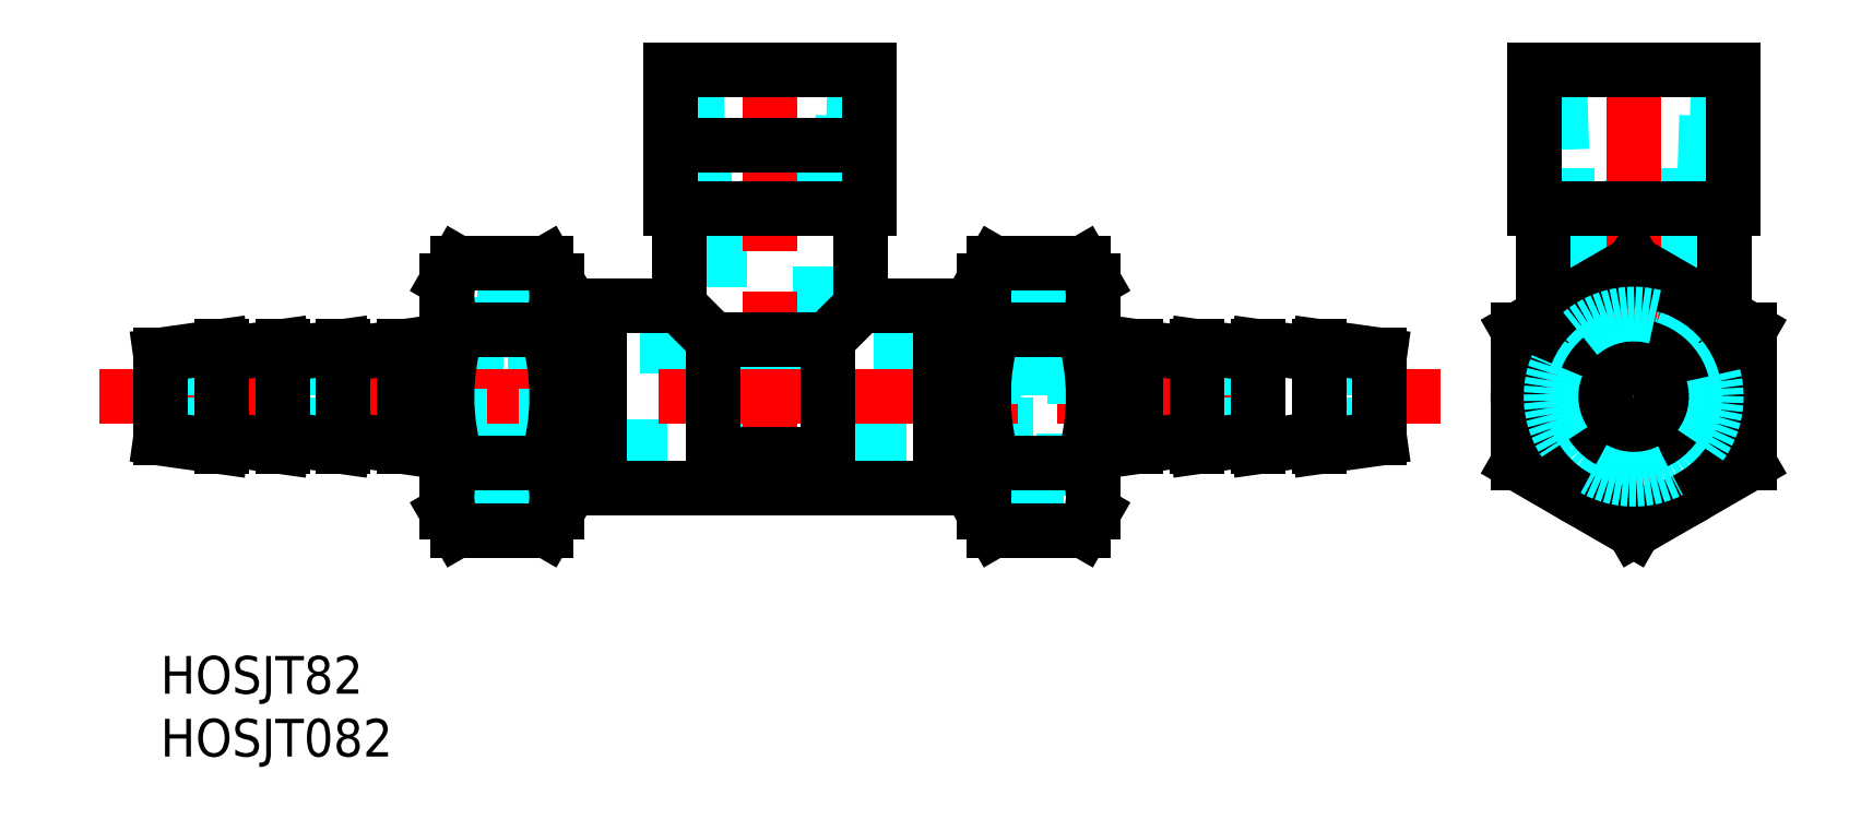
<metadata>
{"format":"dxf","ext":"dxf","renderer":"ezdxf+matplotlib","layout":"modelspace","background":"white","min_lineweight":24,"dpi":150}
</metadata>
<code>
0
SECTION
2
ENTITIES
0
LINE
8
MSM_DASHED
10
113.2
20
35.7
30
0
11
113.2
21
20.63
31
0
0
LINE
8
MSM_DASHED
10
121.2
20
20.63
30
0
11
121.2
21
35.7
31
0
0
LINE
8
MSM_DASHED
10
122.8
20
25.2
30
0
11
124.4
21
25.2
31
0
0
LINE
8
MSM_DASHED
10
124.4
20
16.06
30
0
11
124.4
21
27.09
31
0
0
LINE
8
MSM_DASHED
10
122.8
20
16.06
30
0
11
124.4
21
16.06
31
0
0
LINE
8
MSM_DASHED
10
110
20
25.2
30
0
11
111.6
21
25.2
31
0
0
LINE
8
MSM_DASHED
10
110
20
16.06
30
0
11
111.6
21
16.06
31
0
0
LINE
8
MSM_DASHED
10
110
20
16.06
30
0
11
110
21
27.09
31
0
0
LINE
8
MSM_DASHED
10
121.2
20
35.7
30
0
11
113.2
21
35.7
31
0
0
LINE
8
MSM_DASHED
10
121.2
20
35.7
30
0
11
122.6
21
36.52
31
0
0
LINE
8
MSM_DASHED
10
111.8
20
36.52
30
0
11
113.2
21
35.7
31
0
0
LINE
8
MSM_DASHED
10
122.6
20
36.52
30
0
11
111.8
21
36.52
31
0
0
LINE
8
MSM_DASHED
10
111.8
20
36.63
30
0
11
111.8
21
36.52
31
0
0
LINE
8
MSM_DASHED
10
122.6
20
36.52
30
0
11
122.6
21
36.63
31
0
0
LINE
8
MSM_DASHED
10
123.7
20
36.63
30
0
11
110.7
21
36.63
31
0
0
LINE
8
MSM_DASHED
10
122.8
20
36.63
30
0
11
123.1
21
46.63
31
0
0
LINE
8
MSM_DASHED
10
111.3
20
46.63
30
0
11
111.6
21
36.63
31
0
0
CIRCLE
8
MSM_DASHED
10
117.2
20
20.63
30
0
40
7.236
0
CIRCLE
8
MSM_DASHED
10
117.2
20
20.63
30
0
40
5.789
0
LINE
8
MSM_DASHED
10
110.4
20
46.63
30
0
11
110.7
21
36.63
31
0
0
LINE
8
MSM_DASHED
10
124
20
46.63
30
0
11
123.7
21
36.63
31
0
0
LINE
8
MSM_CENTER
10
117.2
20
48.05
30
0
11
117.2
21
10.96
31
0
0
LINE
8
MSM_CONTINUOUS
10
110
20
35.63
30
0
11
110
21
27.09
31
0
0
LINE
8
MSM_CONTINUOUS
10
124.4
20
27.09
30
0
11
124.4
21
35.63
31
0
0
LINE
8
MSM_CONTINUOUS
10
125.1
20
35.63
30
0
11
109.3
21
35.63
31
0
0
LINE
8
MSM_CONTINUOUS
10
125.1
20
46.63
30
0
11
109.3
21
46.63
31
0
0
LINE
8
MSM_CONTINUOUS
10
109.3
20
46.63
30
0
11
109.3
21
35.63
31
0
0
LINE
8
MSM_CONTINUOUS
10
125.1
20
35.63
30
0
11
125.1
21
46.63
31
0
0
CIRCLE
8
MSM_DASHED
10
117.2
20
20.63
30
0
40
5.723
0
LINE
8
MSM_CENTER
10
107
20
20.63
30
0
11
127.4
21
20.63
31
0
0
LINE
8
MSM_CONTINUOUS
10
126.4
20
15.32
30
0
11
126.4
21
25.95
31
0
0
LINE
8
MSM_CONTINUOUS
10
126.4
20
25.95
30
0
11
117.2
21
31.27
31
0
0
LINE
8
MSM_CONTINUOUS
10
108
20
25.95
30
0
11
108
21
15.32
31
0
0
LINE
8
MSM_CONTINUOUS
10
108
20
15.32
30
0
11
117.2
21
10
31
0
0
LINE
8
MSM_CONTINUOUS
10
117.2
20
10
30
0
11
126.4
21
15.32
31
0
0
LINE
8
MSM_CONTINUOUS
10
117.2
20
31.27
30
0
11
108
21
25.95
31
0
0
CIRCLE
8
MSM_CONTINUOUS
10
117.2
20
20.63
30
0
40
2.25
0
CIRCLE
8
MSM_CONTINUOUS
10
117.2
20
20.63
30
0
40
3.318
0
CIRCLE
8
MSM_CONTINUOUS
10
117.2
20
20.63
30
0
40
4
0
CIRCLE
8
MSM_CONTINUOUS
10
117.2
20
20.63
30
0
40
9.21
0
ARC
8
MSM_DASHED
10
117.2
20
20.63
30
0
40
6.579
50
75
51
15
0
LINE
8
MSM_DASHED
10
63.05
20
18.38
30
0
11
72.75
21
18.38
31
0
0
LINE
8
MSM_DASHED
10
72.75
20
22.88
30
0
11
63.05
21
22.88
31
0
0
LINE
8
MSM_DASHED
10
24.25
20
18.38
30
0
11
33.95
21
18.38
31
0
0
LINE
8
MSM_DASHED
10
33.95
20
22.88
30
0
11
24.25
21
22.88
31
0
0
LINE
8
MSM_DASHED
10
33.95
20
16.63
30
0
11
63.05
21
16.63
31
0
0
LINE
8
MSM_DASHED
10
63.05
20
24.63
30
0
11
52.5
21
24.63
31
0
0
LINE
8
MSM_DASHED
10
44.5
20
24.63
30
0
11
33.95
21
24.63
31
0
0
LINE
8
MSM_DASHED
10
48.5
20
20.63
30
0
11
52.5
21
24.63
31
0
0
LINE
8
MSM_DASHED
10
44.5
20
35.7
30
0
11
44.5
21
24.63
31
0
0
LINE
8
MSM_DASHED
10
52.5
20
24.63
30
0
11
52.5
21
35.7
31
0
0
LINE
8
MSM_DASHED
10
44.5
20
24.63
30
0
11
48.5
21
20.63
31
0
0
LINE
8
MSM_DASHED
10
52.5
20
35.7
30
0
11
53.93
21
36.52
31
0
0
LINE
8
MSM_DASHED
10
43.07
20
36.52
30
0
11
44.5
21
35.7
31
0
0
LINE
8
MSM_DASHED
10
52.5
20
35.7
30
0
11
44.5
21
35.7
31
0
0
LINE
8
MSM_DASHED
10
43.07
20
36.63
30
0
11
43.07
21
36.52
31
0
0
LINE
8
MSM_DASHED
10
53.93
20
36.52
30
0
11
53.93
21
36.63
31
0
0
LINE
8
MSM_DASHED
10
53.93
20
36.52
30
0
11
43.07
21
36.52
31
0
0
LINE
8
MSM_DASHED
10
54.1
20
36.63
30
0
11
54.41
21
46.63
31
0
0
LINE
8
MSM_DASHED
10
42.59
20
46.63
30
0
11
42.9
21
36.63
31
0
0
LINE
8
MSM_DASHED
10
54.95
20
36.63
30
0
11
42.05
21
36.63
31
0
0
LINE
8
MSM_DASHED
10
23.8
20
14.06
30
0
11
31.52
21
14.06
31
0
0
LINE
8
MSM_DASHED
10
31.52
20
27.21
30
0
11
23.8
21
27.21
31
0
0
LINE
8
MSM_DASHED
10
24.25
20
14.91
30
0
11
25.11
21
14.06
31
0
0
LINE
8
MSM_DASHED
10
25.11
20
27.21
30
0
11
24.25
21
26.36
31
0
0
LINE
8
MSM_DASHED
10
25.11
20
27.21
30
0
11
25.11
21
14.06
31
0
0
LINE
8
MSM_DASHED
10
24.25
20
26.36
30
0
11
24.25
21
14.91
31
0
0
LINE
8
MSM_DASHED
10
65.47
20
14.06
30
0
11
73.21
21
14.06
31
0
0
LINE
8
MSM_DASHED
10
73.21
20
27.21
30
0
11
65.47
21
27.21
31
0
0
LINE
8
MSM_DASHED
10
72.75
20
26.36
30
0
11
71.89
21
27.21
31
0
0
LINE
8
MSM_DASHED
10
71.89
20
14.06
30
0
11
72.75
21
14.91
31
0
0
LINE
8
MSM_DASHED
10
72.75
20
26.36
30
0
11
72.75
21
14.91
31
0
0
LINE
8
MSM_DASHED
10
71.89
20
27.21
30
0
11
71.89
21
14.06
31
0
0
LINE
8
MSM_DASHED
10
55.27
20
46.63
30
0
11
54.95
21
36.63
31
0
0
LINE
8
MSM_DASHED
10
41.73
20
46.63
30
0
11
42.05
21
36.63
31
0
0
LINE
8
MSM_CENTER
10
48.5
20
48.05
30
0
11
48.5
21
16.99
31
0
0
LINE
8
MSM_CENTER
10
-4.85
20
20.63
30
0
11
101.8
21
20.63
31
0
0
LINE
8
MSM_CONTINUOUS
10
62.05
20
14.85
30
0
11
63.05
21
14.85
31
0
0
LINE
8
MSM_CONTINUOUS
10
63.05
20
26.42
30
0
11
62.05
21
26.42
31
0
0
LINE
8
MSM_CONTINUOUS
10
63.05
20
26.42
30
0
11
63.05
21
14.85
31
0
0
LINE
8
MSM_CONTINUOUS
10
33.95
20
14.85
30
0
11
34.95
21
14.85
31
0
0
LINE
8
MSM_CONTINUOUS
10
34.95
20
26.42
30
0
11
33.95
21
26.42
31
0
0
LINE
8
MSM_CONTINUOUS
10
33.95
20
26.42
30
0
11
33.95
21
14.85
31
0
0
LINE
8
MSM_CONTINUOUS
10
31.52
20
14.06
30
0
11
33.09
21
14.06
31
0
0
LINE
8
MSM_CONTINUOUS
10
33.09
20
27.21
30
0
11
31.52
21
27.21
31
0
0
LINE
8
MSM_CONTINUOUS
10
33.95
20
26.36
30
0
11
33.09
21
27.21
31
0
0
LINE
8
MSM_CONTINUOUS
10
33.09
20
14.06
30
0
11
33.95
21
14.91
31
0
0
LINE
8
MSM_CONTINUOUS
10
33.09
20
27.21
30
0
11
33.09
21
14.06
31
0
0
LINE
8
MSM_CONTINUOUS
10
63.05
20
14.91
30
0
11
63.91
21
14.06
31
0
0
LINE
8
MSM_CONTINUOUS
10
63.91
20
27.21
30
0
11
63.05
21
26.36
31
0
0
LINE
8
MSM_CONTINUOUS
10
63.91
20
14.06
30
0
11
65.47
21
14.06
31
0
0
LINE
8
MSM_CONTINUOUS
10
65.47
20
27.21
30
0
11
63.91
21
27.21
31
0
0
LINE
8
MSM_CONTINUOUS
10
63.91
20
27.21
30
0
11
63.91
21
14.06
31
0
0
LINE
8
MSM_CONTINUOUS
10
41.26
20
35.63
30
0
11
41.26
21
27.87
31
0
0
LINE
8
MSM_CONTINUOUS
10
55.74
20
27.87
30
0
11
55.74
21
35.63
31
0
0
LINE
8
MSM_CONTINUOUS
10
53.07
20
16.06
30
0
11
53.07
21
25.2
31
0
0
LINE
8
MSM_CONTINUOUS
10
43.93
20
25.2
30
0
11
43.93
21
16.06
31
0
0
LINE
8
MSM_CONTINUOUS
10
43.93
20
16.06
30
0
11
53.07
21
16.06
31
0
0
LINE
8
MSM_CONTINUOUS
10
53.07
20
25.2
30
0
11
43.93
21
25.2
31
0
0
LINE
8
MSM_CONTINUOUS
10
53.07
20
25.2
30
0
11
55.74
21
27.87
31
0
0
LINE
8
MSM_CONTINUOUS
10
34.95
20
13.4
30
0
11
62.05
21
13.4
31
0
0
LINE
8
MSM_CONTINUOUS
10
62.05
20
27.87
30
0
11
55.74
21
27.87
31
0
0
LINE
8
MSM_CONTINUOUS
10
41.26
20
27.87
30
0
11
34.95
21
27.87
31
0
0
LINE
8
MSM_CONTINUOUS
10
62.05
20
27.87
30
0
11
62.05
21
13.4
31
0
0
LINE
8
MSM_CONTINUOUS
10
41.26
20
27.87
30
0
11
43.93
21
25.2
31
0
0
LINE
8
MSM_CONTINUOUS
10
34.95
20
27.87
30
0
11
34.95
21
13.4
31
0
0
LINE
8
MSM_CONTINUOUS
10
40.61
20
46.63
30
0
11
40.61
21
35.63
31
0
0
LINE
8
MSM_CONTINUOUS
10
56.39
20
35.63
30
0
11
56.39
21
46.63
31
0
0
LINE
8
MSM_CONTINUOUS
10
56.39
20
35.63
30
0
11
40.61
21
35.63
31
0
0
LINE
8
MSM_CONTINUOUS
10
56.39
20
46.63
30
0
11
40.61
21
46.63
31
0
0
LINE
8
MSM_DASHED
10
72.75
20
18.38
30
0
11
97
21
18.38
31
0
0
LINE
8
MSM_DASHED
10
97
20
22.88
30
0
11
72.75
21
22.88
31
0
0
LINE
8
MSM_DASHED
10
72.75
20
16.63
30
0
11
73.21
21
16.63
31
0
0
LINE
8
MSM_DASHED
10
73.21
20
24.63
30
0
11
72.75
21
24.63
31
0
0
LINE
8
MSM_DASHED
10
66.33
20
14.91
30
0
11
73.21
21
14.91
31
0
0
LINE
8
MSM_DASHED
10
73.21
20
26.36
30
0
11
66.33
21
26.36
31
0
0
LINE
8
MSM_DASHED
10
73.21
20
26.36
30
0
11
73.21
21
14.91
31
0
0
LINE
8
MSM_DASHED
10
66.33
20
26.36
30
0
11
65.47
21
27.21
31
0
0
LINE
8
MSM_DASHED
10
65.47
20
14.06
30
0
11
66.33
21
14.91
31
0
0
LINE
8
MSM_DASHED
10
66.33
20
26.36
30
0
11
66.33
21
14.91
31
0
0
LINE
8
MSM_DASHED
10
73.21
20
26.36
30
0
11
73.21
21
27.21
31
0
0
LINE
8
MSM_DASHED
10
73.21
20
14.91
30
0
11
73.21
21
14.06
31
0
0
LINE
8
MSM_CONTINUOUS
10
87.3
20
23.95
30
0
11
82.45
21
24.63
31
0
0
LINE
8
MSM_CONTINUOUS
10
82.45
20
16.63
30
0
11
87.3
21
17.32
31
0
0
LINE
8
MSM_CONTINUOUS
10
82.45
20
24.63
30
0
11
82.45
21
16.63
31
0
0
LINE
8
MSM_CONTINUOUS
10
82.45
20
23.95
30
0
11
77.6
21
24.63
31
0
0
LINE
8
MSM_CONTINUOUS
10
77.6
20
16.63
30
0
11
82.45
21
17.32
31
0
0
LINE
8
MSM_CONTINUOUS
10
97
20
23.95
30
0
11
92.15
21
24.63
31
0
0
LINE
8
MSM_CONTINUOUS
10
92.15
20
16.63
30
0
11
97
21
17.32
31
0
0
LINE
8
MSM_CONTINUOUS
10
97
20
23.95
30
0
11
97
21
17.32
31
0
0
LINE
8
MSM_CONTINUOUS
10
92.15
20
24.63
30
0
11
92.15
21
16.63
31
0
0
LINE
8
MSM_CONTINUOUS
10
74.21
20
16.63
30
0
11
77.6
21
16.63
31
0
0
LINE
8
MSM_CONTINUOUS
10
77.6
20
24.63
30
0
11
74.21
21
24.63
31
0
0
LINE
8
MSM_CONTINUOUS
10
77.6
20
24.63
30
0
11
77.6
21
16.63
31
0
0
LINE
8
MSM_CONTINUOUS
10
92.15
20
23.95
30
0
11
87.3
21
24.63
31
0
0
LINE
8
MSM_CONTINUOUS
10
87.3
20
16.63
30
0
11
92.15
21
17.32
31
0
0
LINE
8
MSM_CONTINUOUS
10
87.3
20
24.63
30
0
11
87.3
21
16.63
31
0
0
LINE
8
MSM_CONTINUOUS
10
74.21
20
29.84
30
0
11
74.21
21
11.42
31
0
0
LINE
8
MSM_CONTINUOUS
10
73.38
20
10
30
0
11
74.21
21
11.42
31
0
0
LINE
8
MSM_CONTINUOUS
10
65.47
20
29.84
30
0
11
65.47
21
11.42
31
0
0
LINE
8
MSM_CONTINUOUS
10
65.47
20
11.42
30
0
11
66.3
21
10
31
0
0
LINE
8
MSM_CONTINUOUS
10
74.21
20
29.84
30
0
11
73.38
21
31.27
31
0
0
LINE
8
MSM_CONTINUOUS
10
66.3
20
31.27
30
0
11
65.47
21
29.84
31
0
0
LINE
8
MSM_CONTINUOUS
10
73.38
20
31.27
30
0
11
66.3
21
31.27
31
0
0
LINE
8
MSM_CONTINUOUS
10
73.38
20
10
30
0
11
66.3
21
10
31
0
0
LINE
8
MSM_CONTINUOUS
10
73.38
20
15.32
30
0
11
66.3
21
15.32
31
0
0
LINE
8
MSM_CONTINUOUS
10
73.38
20
25.95
30
0
11
66.3
21
25.95
31
0
0
LINE
8
MSM_DASHED
10
24.25
20
22.88
30
0
11
1.42e-14
21
22.88
31
0
0
LINE
8
MSM_DASHED
10
1.42e-14
20
18.38
30
0
11
24.25
21
18.38
31
0
0
LINE
8
MSM_DASHED
10
24.25
20
24.63
30
0
11
23.8
21
24.63
31
0
0
LINE
8
MSM_DASHED
10
23.8
20
16.63
30
0
11
24.25
21
16.63
31
0
0
LINE
8
MSM_DASHED
10
30.67
20
26.36
30
0
11
23.8
21
26.36
31
0
0
LINE
8
MSM_DASHED
10
23.8
20
14.91
30
0
11
30.67
21
14.91
31
0
0
LINE
8
MSM_DASHED
10
23.8
20
14.91
30
0
11
23.8
21
26.36
31
0
0
LINE
8
MSM_DASHED
10
30.67
20
14.91
30
0
11
31.53
21
14.06
31
0
0
LINE
8
MSM_DASHED
10
31.53
20
27.21
30
0
11
30.67
21
26.36
31
0
0
LINE
8
MSM_DASHED
10
30.67
20
14.91
30
0
11
30.67
21
26.36
31
0
0
LINE
8
MSM_DASHED
10
23.8
20
14.91
30
0
11
23.8
21
14.06
31
0
0
LINE
8
MSM_DASHED
10
23.8
20
26.36
30
0
11
23.8
21
27.21
31
0
0
LINE
8
MSM_CONTINUOUS
10
9.7
20
17.32
30
0
11
14.55
21
16.63
31
0
0
LINE
8
MSM_CONTINUOUS
10
14.55
20
24.63
30
0
11
9.7
21
23.95
31
0
0
LINE
8
MSM_CONTINUOUS
10
14.55
20
16.63
30
0
11
14.55
21
24.63
31
0
0
LINE
8
MSM_CONTINUOUS
10
14.55
20
17.32
30
0
11
19.4
21
16.63
31
0
0
LINE
8
MSM_CONTINUOUS
10
19.4
20
24.63
30
0
11
14.55
21
23.95
31
0
0
LINE
8
MSM_CONTINUOUS
10
22.8
20
24.63
30
0
11
19.4
21
24.63
31
0
0
LINE
8
MSM_CONTINUOUS
10
19.4
20
16.63
30
0
11
22.8
21
16.63
31
0
0
LINE
8
MSM_CONTINUOUS
10
19.4
20
16.63
30
0
11
19.4
21
24.63
31
0
0
LINE
8
MSM_CONTINUOUS
10
4.85
20
17.32
30
0
11
9.7
21
16.63
31
0
0
LINE
8
MSM_CONTINUOUS
10
9.7
20
24.63
30
0
11
4.85
21
23.95
31
0
0
LINE
8
MSM_CONTINUOUS
10
9.7
20
16.63
30
0
11
9.7
21
24.63
31
0
0
LINE
8
MSM_CONTINUOUS
10
0
20
17.32
30
0
11
4.85
21
16.63
31
0
0
LINE
8
MSM_CONTINUOUS
10
4.85
20
24.63
30
0
11
0
21
23.95
31
0
0
LINE
8
MSM_CONTINUOUS
10
0
20
17.32
30
0
11
0
21
23.95
31
0
0
LINE
8
MSM_CONTINUOUS
10
4.85
20
16.63
30
0
11
4.85
21
24.63
31
0
0
LINE
8
MSM_CONTINUOUS
10
22.8
20
11.42
30
0
11
22.8
21
29.84
31
0
0
LINE
8
MSM_CONTINUOUS
10
23.62
20
31.27
30
0
11
22.8
21
29.84
31
0
0
LINE
8
MSM_CONTINUOUS
10
31.53
20
11.42
30
0
11
31.53
21
29.84
31
0
0
LINE
8
MSM_CONTINUOUS
10
31.53
20
29.84
30
0
11
30.7
21
31.27
31
0
0
LINE
8
MSM_CONTINUOUS
10
30.7
20
10
30
0
11
31.53
21
11.42
31
0
0
LINE
8
MSM_CONTINUOUS
10
22.8
20
11.42
30
0
11
23.62
21
10
31
0
0
LINE
8
MSM_CONTINUOUS
10
23.62
20
10
30
0
11
30.7
21
10
31
0
0
LINE
8
MSM_CONTINUOUS
10
23.62
20
15.32
30
0
11
30.7
21
15.32
31
0
0
LINE
8
MSM_CONTINUOUS
10
23.62
20
31.27
30
0
11
30.7
21
31.27
31
0
0
LINE
8
MSM_CONTINUOUS
10
23.62
20
25.95
30
0
11
30.7
21
25.95
31
0
0
ARC
8
MSM_CONTINUOUS
10
27.5
20
28.61
30
0
40
4.708
50
154.4
51
214.4
0
ARC
8
MSM_CONTINUOUS
10
40.39
20
20.63
30
0
40
17.6
50
162.4
51
197.6
0
ARC
8
MSM_CONTINUOUS
10
27.5
20
12.66
30
0
40
4.708
50
145.6
51
205.6
0
ARC
8
MSM_CONTINUOUS
10
26.82
20
28.61
30
0
40
4.708
50
325.6
51
25.62
0
ARC
8
MSM_CONTINUOUS
10
13.93
20
20.63
30
0
40
17.6
50
342.4
51
17.59
0
ARC
8
MSM_CONTINUOUS
10
26.82
20
12.66
30
0
40
4.708
50
334.4
51
34.38
0
ARC
8
MSM_CONTINUOUS
10
69.5
20
28.61
30
0
40
4.708
50
325.6
51
25.62
0
ARC
8
MSM_CONTINUOUS
10
56.61
20
20.63
30
0
40
17.6
50
342.4
51
17.59
0
ARC
8
MSM_CONTINUOUS
10
69.5
20
12.66
30
0
40
4.708
50
334.4
51
34.38
0
ARC
8
MSM_CONTINUOUS
10
70.18
20
28.61
30
0
40
4.708
50
154.4
51
214.4
0
ARC
8
MSM_CONTINUOUS
10
83.07
20
20.63
30
0
40
17.6
50
162.4
51
197.6
0
ARC
8
MSM_CONTINUOUS
10
70.18
20
12.66
30
0
40
4.708
50
145.6
51
205.6
0
LINE
8
MSM_CONTINUOUS
10
56.39
20
40.62
30
0
11
40.61
21
40.62
31
0
0
TEXT
8
MSM_PART_NUMBER
10
0
20
-8
30
0
40
3
1
HOSJT082
0
TEXT
8
MSM_PART_NUMBER
10
0
20
-3
30
0
40
3
1
HOSJT82
0
ENDSEC
0
EOF

</code>
